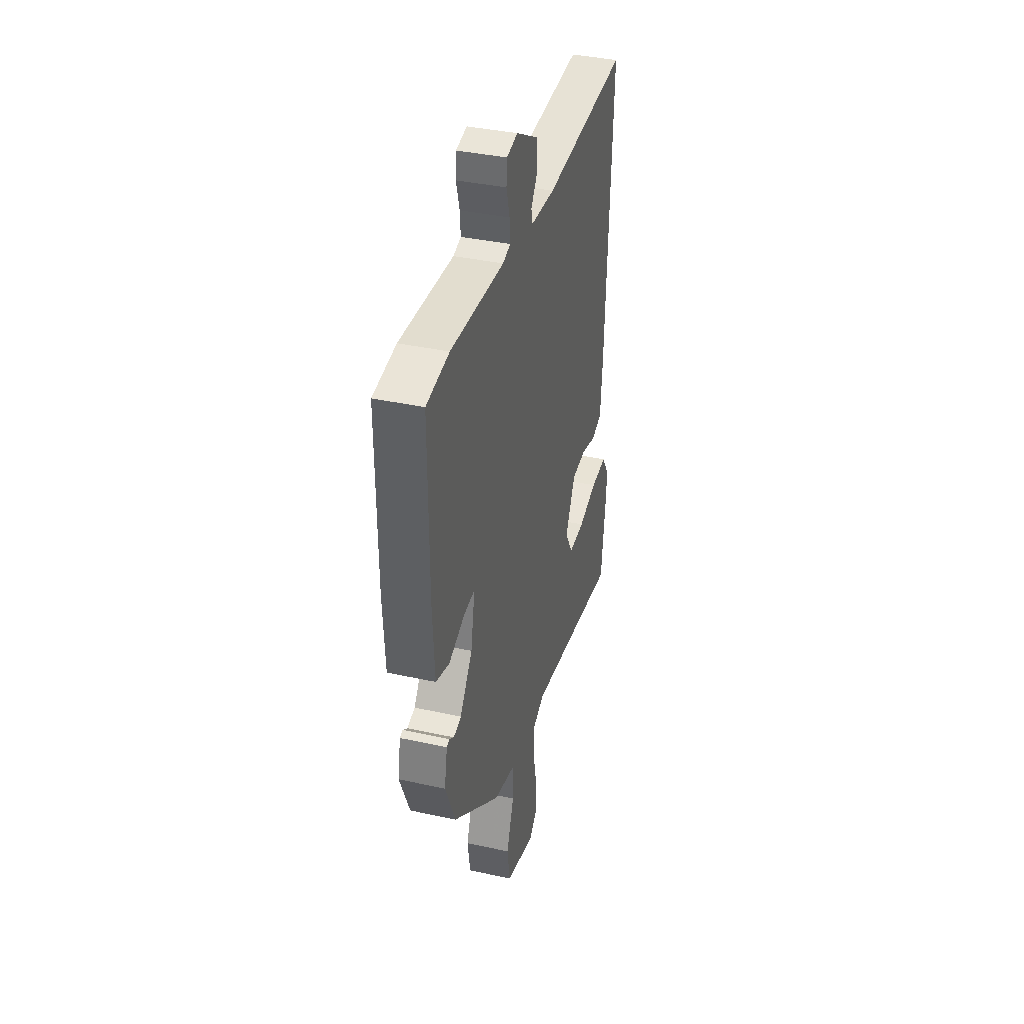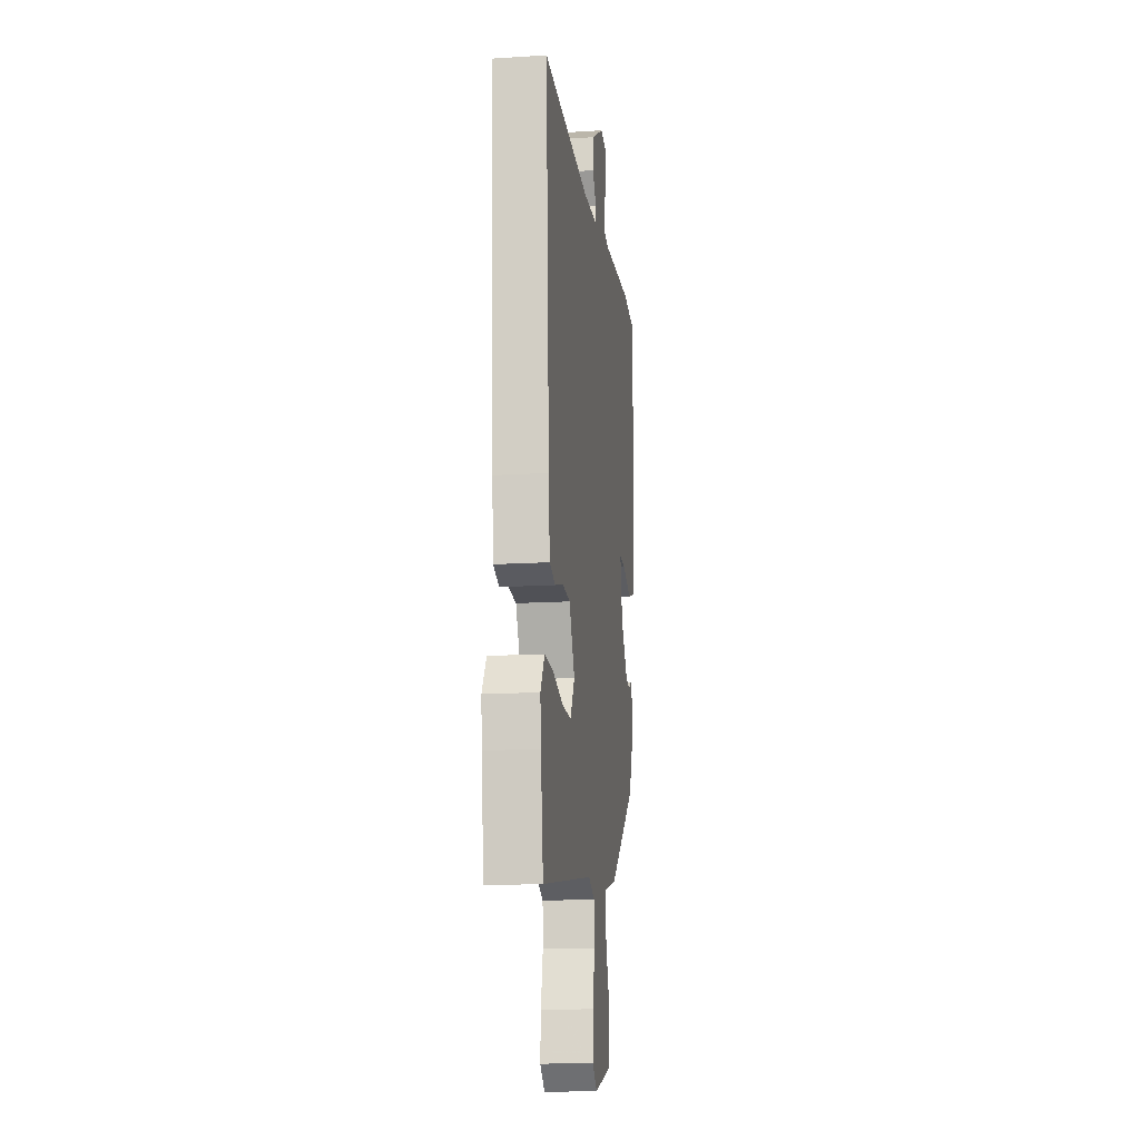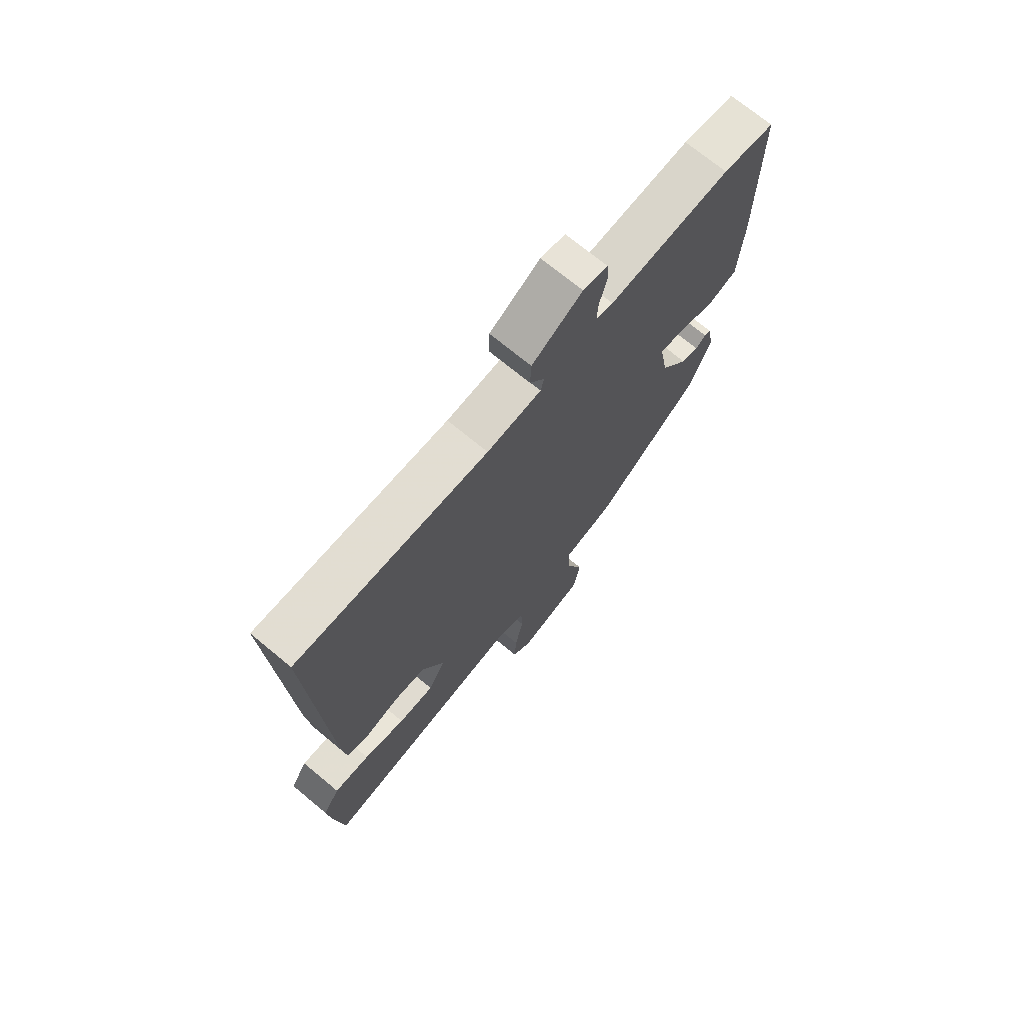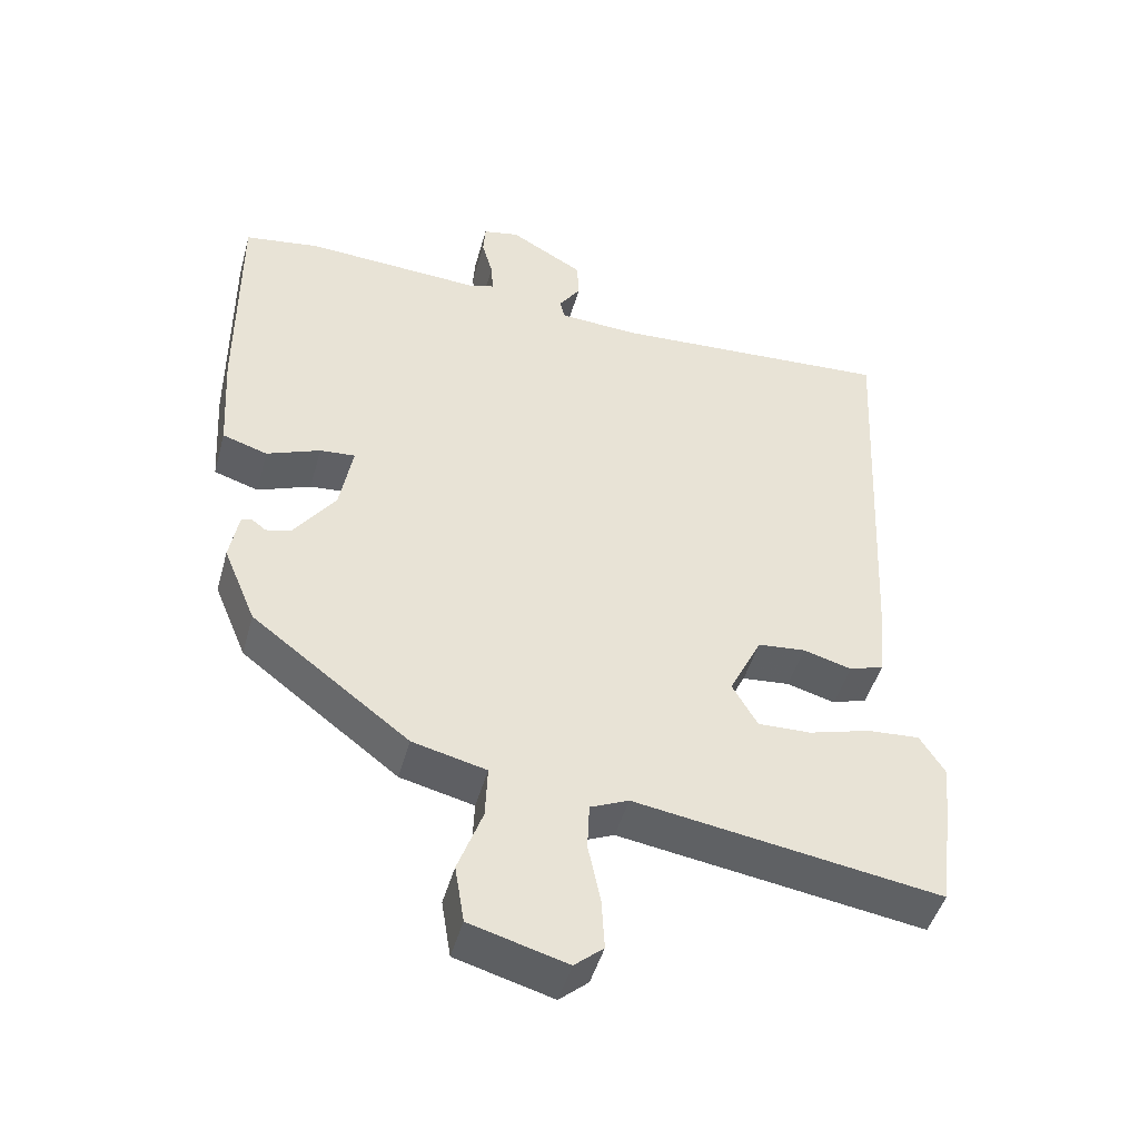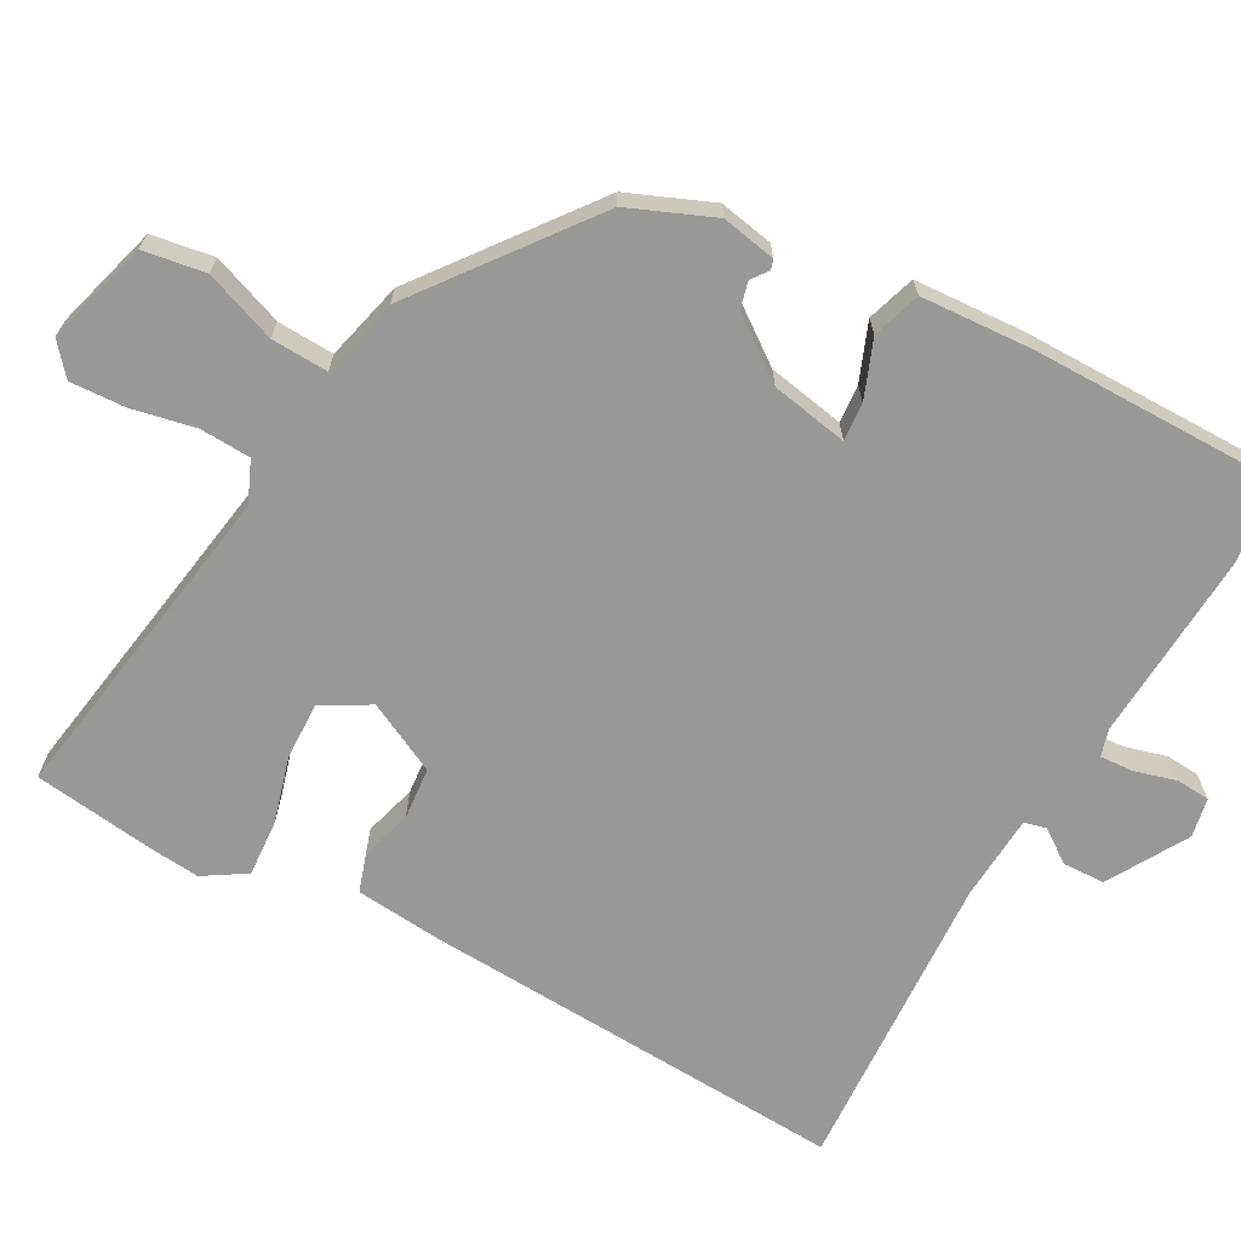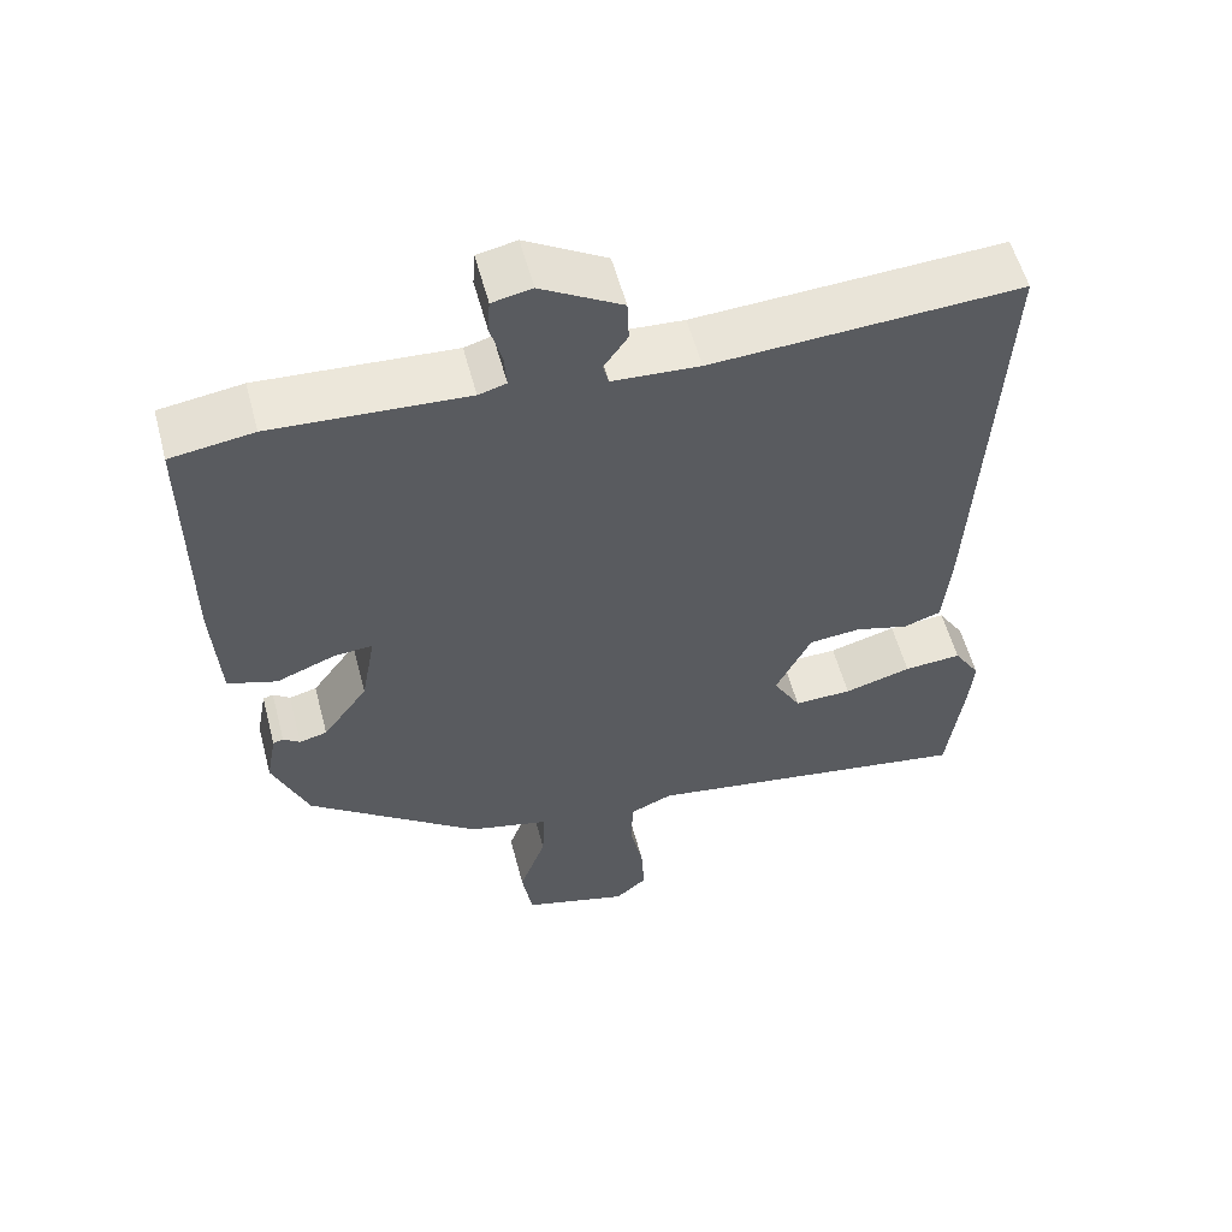
<metadata>
{"format":"obj","ext":"obj","renderer":"f3d","projection":"perspective","resolution":1024,"background":"white","views":[{"elev":37.9,"azim":-74.3,"up":"+Z"},{"elev":-15.2,"azim":97.7,"up":"+Z"},{"elev":71.4,"azim":129.7,"up":"+Z"},{"elev":-46.5,"azim":-15.2,"up":"+Z"},{"elev":-68.4,"azim":-118.9,"up":"+Y"},{"elev":56.4,"azim":-14.8,"up":"+Z"}]}
</metadata>
<code>
v 0.511 0.07 -0.416
v 0.491 0.07 -0.571
v 0.069 0.07 -0.504
v 0.016 0.07 -0.527
v 0.013 0.07 -0.592
v 0.03 0.07 -0.674
v 0.034 0.07 -0.745
v -0.006 0.07 -0.779
v -0.14 0.07 -0.741
v -0.153 0.07 -0.661
v -0.119 0.07 -0.569
v -0.116 0.07 -0.496
v -0.218 0.07 -0.471
v -0.435 0.07 -0.305
v -0.48 0.07 -0.197
v -0.467 0.07 -0.127
v -0.454 0.07 -0.123
v -0.433 0.07 -0.139
v -0.398 0.07 -0.13
v -0.341 0.07 -0.052
v -0.323 0.07 0.047
v -0.372 0.07 0.043
v -0.446 0.07 0.014
v -0.508 0.07 0.034
v -0.517 0.07 0.178
v -0.518 0.07 0.497
v -0.414 0.07 0.512
v -0.169 0.07 0.497
v -0.134 0.07 0.507
v -0.137 0.07 0.55
v -0.152 0.07 0.604
v -0.149 0.07 0.647
v -0.099 0.07 0.657
v 0.003 0.07 0.598
v 0.005 0.07 0.544
v -0.025 0.07 0.501
v -0.018 0.07 0.473
v 0.092 0.07 0.466
v 0.481 0.07 0.488
v 0.453 0.07 -0.061
v 0.443 0.07 -0.172
v 0.395 0.07 -0.188
v 0.328 0.07 -0.169
v 0.262 0.07 -0.175
v 0.217 0.07 -0.266
v 0.252 0.07 -0.327
v 0.325 0.07 -0.325
v 0.41 0.07 -0.301
v 0.483 0.07 -0.296
v 0.517 0.07 -0.35
v 0.511 0 -0.416
v 0.491 0 -0.571
v 0.069 0 -0.504
v 0.016 0 -0.527
v 0.013 0 -0.592
v 0.03 0 -0.674
v 0.034 0 -0.745
v -0.006 0 -0.779
v -0.14 0 -0.741
v -0.153 0 -0.661
v -0.119 0 -0.569
v -0.116 0 -0.496
v -0.218 0 -0.471
v -0.435 0 -0.305
v -0.48 0 -0.197
v -0.467 0 -0.127
v -0.454 0 -0.123
v -0.433 0 -0.139
v -0.398 0 -0.13
v -0.341 0 -0.052
v -0.323 0 0.047
v -0.372 0 0.043
v -0.446 0 0.014
v -0.508 0 0.034
v -0.517 0 0.178
v -0.518 0 0.497
v -0.414 0 0.512
v -0.169 0 0.497
v -0.134 0 0.507
v -0.137 0 0.55
v -0.152 0 0.604
v -0.149 0 0.647
v -0.099 0 0.657
v 0.003 0 0.598
v 0.005 0 0.544
v -0.025 0 0.501
v -0.018 0 0.473
v 0.092 0 0.466
v 0.481 0 0.488
v 0.453 0 -0.061
v 0.443 0 -0.172
v 0.395 0 -0.188
v 0.328 0 -0.169
v 0.262 0 -0.175
v 0.217 0 -0.266
v 0.252 0 -0.327
v 0.325 0 -0.325
v 0.41 0 -0.301
v 0.483 0 -0.296
v 0.517 0 -0.35
f 1 2 3
f 50 1 3
f 49 50 3
f 48 49 3
f 47 48 3
f 46 47 3 4
f 45 46 4
f 44 45 4
f 41 42 43
f 40 41 43
f 39 40 43
f 38 39 43
f 37 38 43 44
f 34 35 36
f 33 34 36
f 32 33 36
f 31 32 36
f 30 31 36
f 29 30 36 37
f 37 44 4
f 29 37 4
f 28 29 4
f 26 27 28
f 25 26 28
f 24 25 28
f 23 24 28
f 22 23 28
f 16 17 18
f 15 16 18
f 14 15 18
f 13 14 18
f 12 13 18
f 12 18 19
f 9 10 11
f 8 9 11
f 7 8 11
f 6 7 11
f 5 6 11
f 5 11 12
f 12 19 20
f 5 12 20
f 4 5 20
f 21 22 28
f 4 20 21 28
f 53 52 51
f 53 51 100
f 53 100 99
f 53 99 98
f 53 98 97
f 54 53 97 96
f 54 96 95
f 54 95 94
f 93 92 91
f 93 91 90
f 93 90 89
f 93 89 88
f 94 93 88 87
f 86 85 84
f 86 84 83
f 86 83 82
f 86 82 81
f 86 81 80
f 87 86 80 79
f 54 94 87
f 54 87 79
f 54 79 78
f 78 77 76
f 78 76 75
f 78 75 74
f 78 74 73
f 78 73 72
f 68 67 66
f 68 66 65
f 68 65 64
f 68 64 63
f 68 63 62
f 69 68 62
f 61 60 59
f 61 59 58
f 61 58 57
f 61 57 56
f 61 56 55
f 62 61 55
f 70 69 62
f 70 62 55
f 70 55 54
f 78 72 71
f 78 71 70 54
f 1 51 52 2
f 2 52 53 3
f 3 53 54 4
f 4 54 55 5
f 5 55 56 6
f 6 56 57 7
f 7 57 58 8
f 8 58 59 9
f 9 59 60 10
f 10 60 61 11
f 11 61 62 12
f 12 62 63 13
f 13 63 64 14
f 14 64 65 15
f 15 65 66 16
f 16 66 67 17
f 17 67 68 18
f 18 68 69 19
f 19 69 70 20
f 20 70 71 21
f 21 71 72 22
f 22 72 73 23
f 23 73 74 24
f 24 74 75 25
f 25 75 76 26
f 26 76 77 27
f 27 77 78 28
f 28 78 79 29
f 29 79 80 30
f 30 80 81 31
f 31 81 82 32
f 32 82 83 33
f 33 83 84 34
f 34 84 85 35
f 35 85 86 36
f 36 86 87 37
f 37 87 88 38
f 38 88 89 39
f 39 89 90 40
f 40 90 91 41
f 41 91 92 42
f 42 92 93 43
f 43 93 94 44
f 44 94 95 45
f 45 95 96 46
f 46 96 97 47
f 47 97 98 48
f 48 98 99 49
f 49 99 100 50
f 50 100 51 1

</code>
